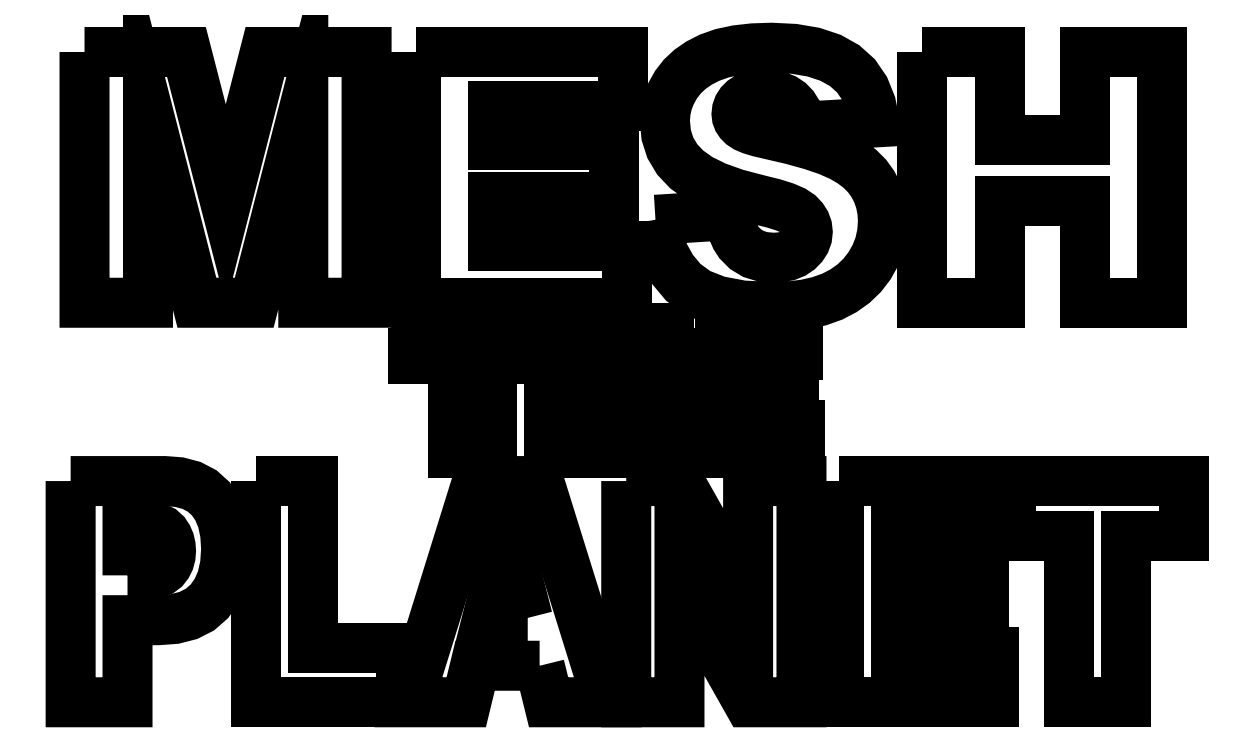
<metadata>
{"format":"dxf","ext":"dxf","renderer":"ezdxf+matplotlib","layout":"modelspace","background":"white","min_lineweight":24,"dpi":150}
</metadata>
<code>
0
SECTION
2
ENTITIES
0
LWPOLYLINE
8
Layer_1
90
37
70
0
10
-17.68
20
32.53
30
0
10
-14.95
20
32.53
30
0
10
-12.22
20
32.53
30
0
10
-9.493
20
32.53
30
0
10
-6.763
20
32.53
30
0
10
-5.092
20
32.41
30
0
10
-3.646
20
32.02
30
0
10
-2.424
20
31.38
30
0
10
-1.427
20
30.49
30
0
10
-0.6468
20
29.35
30
0
10
-0.08941
20
28
30
0
10
0.245
20
26.44
30
0
10
0.3565
20
24.66
30
0
10
0.235
20
22.82
30
0
10
-0.1293
20
21.19
30
0
10
-0.7365
20
19.78
30
0
10
-1.587
20
18.58
30
0
10
-2.679
20
17.62
30
0
10
-4.026
20
16.94
30
0
10
-5.63
20
16.53
30
0
10
-7.488
20
16.39
30
0
10
-8.387
20
16.39
30
0
10
-9.286
20
16.39
30
0
10
-10.19
20
16.39
30
0
10
-11.08
20
16.39
30
0
10
-11.08
20
14.01
30
0
10
-11.08
20
11.63
30
0
10
-11.08
20
9.251
30
0
10
-11.08
20
6.87
30
0
10
-12.73
20
6.87
30
0
10
-14.38
20
6.87
30
0
10
-16.03
20
6.87
30
0
10
-17.68
20
6.87
30
0
10
-17.68
20
13.29
30
0
10
-17.68
20
19.7
30
0
10
-17.68
20
26.12
30
0
10
-17.68
20
32.53
30
0
0
LWPOLYLINE
8
Layer_1
90
29
70
0
10
-11.08
20
21.59
30
0
10
-10.68
20
21.59
30
0
10
-10.28
20
21.59
30
0
10
-9.877
20
21.59
30
0
10
-9.475
20
21.59
30
0
10
-8.596
20
21.64
30
0
10
-7.858
20
21.79
30
0
10
-7.262
20
22.04
30
0
10
-6.807
20
22.38
30
0
10
-6.471
20
22.81
30
0
10
-6.23
20
23.3
30
0
10
-6.086
20
23.83
30
0
10
-6.038
20
24.43
30
0
10
-6.08
20
25.01
30
0
10
-6.205
20
25.54
30
0
10
-6.414
20
26.03
30
0
10
-6.705
20
26.48
30
0
10
-7.112
20
26.84
30
0
10
-7.666
20
27.11
30
0
10
-8.367
20
27.26
30
0
10
-9.214
20
27.32
30
0
10
-9.682
20
27.32
30
0
10
-10.15
20
27.32
30
0
10
-10.62
20
27.32
30
0
10
-11.08
20
27.32
30
0
10
-11.08
20
25.89
30
0
10
-11.08
20
24.45
30
0
10
-11.08
20
23.02
30
0
10
-11.08
20
21.59
30
0
0
LWPOLYLINE
8
Layer_1
90
25
70
0
10
3.808
20
32.53
30
0
10
5.45
20
32.53
30
0
10
7.092
20
32.53
30
0
10
8.734
20
32.53
30
0
10
10.38
20
32.53
30
0
10
10.38
20
27.7
30
0
10
10.38
20
22.86
30
0
10
10.38
20
18.03
30
0
10
10.38
20
13.19
30
0
10
12.94
20
13.19
30
0
10
15.5
20
13.19
30
0
10
18.07
20
13.19
30
0
10
20.63
20
13.19
30
0
10
20.63
20
11.61
30
0
10
20.63
20
10.03
30
0
10
20.63
20
8.45
30
0
10
20.63
20
6.87
30
0
10
16.42
20
6.87
30
0
10
12.22
20
6.87
30
0
10
8.013
20
6.87
30
0
10
3.808
20
6.87
30
0
10
3.808
20
13.29
30
0
10
3.808
20
19.7
30
0
10
3.808
20
26.12
30
0
10
3.808
20
32.53
30
0
0
LWPOLYLINE
8
Layer_1
90
33
70
0
10
36.72
20
11.11
30
0
10
34.85
20
11.11
30
0
10
32.98
20
11.11
30
0
10
31.11
20
11.11
30
0
10
29.24
20
11.11
30
0
10
28.98
20
10.05
30
0
10
28.73
20
8.988
30
0
10
28.47
20
7.929
30
0
10
28.21
20
6.87
30
0
10
26.53
20
6.87
30
0
10
24.86
20
6.87
30
0
10
23.18
20
6.87
30
0
10
21.5
20
6.87
30
0
10
23.5
20
13.29
30
0
10
25.49
20
19.7
30
0
10
27.49
20
26.12
30
0
10
29.49
20
32.53
30
0
10
31.28
20
32.53
30
0
10
33.07
20
32.53
30
0
10
34.86
20
32.53
30
0
10
36.65
20
32.53
30
0
10
38.65
20
26.12
30
0
10
40.65
20
19.7
30
0
10
42.64
20
13.29
30
0
10
44.64
20
6.87
30
0
10
42.92
20
6.87
30
0
10
41.2
20
6.87
30
0
10
39.49
20
6.87
30
0
10
37.77
20
6.87
30
0
10
37.51
20
7.929
30
0
10
37.25
20
8.988
30
0
10
36.99
20
10.05
30
0
10
36.72
20
11.11
30
0
0
LWPOLYLINE
8
Layer_1
90
13
70
0
10
35.35
20
16.66
30
0
10
34.76
20
18.96
30
0
10
34.17
20
21.27
30
0
10
33.58
20
23.58
30
0
10
33
20
25.88
30
0
10
32.41
20
23.58
30
0
10
31.83
20
21.27
30
0
10
31.25
20
18.96
30
0
10
30.66
20
16.66
30
0
10
31.83
20
16.66
30
0
10
33
20
16.66
30
0
10
34.18
20
16.66
30
0
10
35.35
20
16.66
30
0
0
LWPOLYLINE
8
Layer_1
90
41
70
0
10
46.77
20
32.53
30
0
10
48.31
20
32.53
30
0
10
49.84
20
32.53
30
0
10
51.37
20
32.53
30
0
10
52.91
20
32.53
30
0
10
54.91
20
28.98
30
0
10
56.91
20
25.44
30
0
10
58.91
20
21.89
30
0
10
60.91
20
18.34
30
0
10
60.91
20
21.89
30
0
10
60.91
20
25.44
30
0
10
60.91
20
28.98
30
0
10
60.91
20
32.53
30
0
10
62.46
20
32.53
30
0
10
64.01
20
32.53
30
0
10
65.56
20
32.53
30
0
10
67.1
20
32.53
30
0
10
67.1
20
26.12
30
0
10
67.1
20
19.7
30
0
10
67.1
20
13.29
30
0
10
67.1
20
6.87
30
0
10
65.56
20
6.87
30
0
10
64.01
20
6.87
30
0
10
62.46
20
6.87
30
0
10
60.91
20
6.87
30
0
10
58.92
20
10.39
30
0
10
56.93
20
13.92
30
0
10
54.94
20
17.44
30
0
10
52.95
20
20.96
30
0
10
52.95
20
17.44
30
0
10
52.95
20
13.92
30
0
10
52.95
20
10.39
30
0
10
52.95
20
6.87
30
0
10
51.41
20
6.87
30
0
10
49.86
20
6.87
30
0
10
48.32
20
6.87
30
0
10
46.77
20
6.87
30
0
10
46.77
20
13.29
30
0
10
46.77
20
19.7
30
0
10
46.77
20
26.12
30
0
10
46.77
20
32.53
30
0
0
LWPOLYLINE
8
Layer_1
90
49
70
0
10
71.48
20
32.53
30
0
10
75.88
20
32.53
30
0
10
80.28
20
32.53
30
0
10
84.69
20
32.53
30
0
10
89.09
20
32.53
30
0
10
89.09
20
31.16
30
0
10
89.09
20
29.79
30
0
10
89.09
20
28.42
30
0
10
89.09
20
27.05
30
0
10
86.33
20
27.05
30
0
10
83.58
20
27.05
30
0
10
80.82
20
27.05
30
0
10
78.07
20
27.05
30
0
10
78.07
20
26.03
30
0
10
78.07
20
25.02
30
0
10
78.07
20
24
30
0
10
78.07
20
22.98
30
0
10
80.62
20
22.98
30
0
10
83.18
20
22.98
30
0
10
85.73
20
22.98
30
0
10
88.29
20
22.98
30
0
10
88.29
20
21.67
30
0
10
88.29
20
20.36
30
0
10
88.29
20
19.05
30
0
10
88.29
20
17.74
30
0
10
85.73
20
17.74
30
0
10
83.18
20
17.74
30
0
10
80.62
20
17.74
30
0
10
78.07
20
17.74
30
0
10
78.07
20
16.48
30
0
10
78.07
20
15.21
30
0
10
78.07
20
13.95
30
0
10
78.07
20
12.68
30
0
10
80.9
20
12.68
30
0
10
83.74
20
12.68
30
0
10
86.57
20
12.68
30
0
10
89.41
20
12.68
30
0
10
89.41
20
11.23
30
0
10
89.41
20
9.776
30
0
10
89.41
20
8.323
30
0
10
89.41
20
6.87
30
0
10
84.92
20
6.87
30
0
10
80.44
20
6.87
30
0
10
75.96
20
6.87
30
0
10
71.48
20
6.87
30
0
10
71.48
20
13.29
30
0
10
71.48
20
19.7
30
0
10
71.48
20
26.12
30
0
10
71.48
20
32.53
30
0
0
LWPOLYLINE
8
Layer_1
90
33
70
0
10
91.46
20
32.53
30
0
10
96.46
20
32.53
30
0
10
101.4
20
32.53
30
0
10
106.4
20
32.53
30
0
10
111.4
20
32.53
30
0
10
111.4
20
30.95
30
0
10
111.4
20
29.37
30
0
10
111.4
20
27.78
30
0
10
111.4
20
26.2
30
0
10
109.8
20
26.2
30
0
10
108.1
20
26.2
30
0
10
106.4
20
26.2
30
0
10
104.7
20
26.2
30
0
10
104.7
20
21.37
30
0
10
104.7
20
16.53
30
0
10
104.7
20
11.7
30
0
10
104.7
20
6.87
30
0
10
103.1
20
6.87
30
0
10
101.4
20
6.87
30
0
10
99.81
20
6.87
30
0
10
98.16
20
6.87
30
0
10
98.16
20
11.7
30
0
10
98.16
20
16.53
30
0
10
98.16
20
21.37
30
0
10
98.16
20
26.2
30
0
10
96.49
20
26.2
30
0
10
94.81
20
26.2
30
0
10
93.14
20
26.2
30
0
10
91.46
20
26.2
30
0
10
91.46
20
27.78
30
0
10
91.46
20
29.37
30
0
10
91.46
20
30.95
30
0
10
91.46
20
32.53
30
0
0
LWPOLYLINE
8
Layer_1
90
9
70
0
10
22.07
20
50.3
30
0
10
35.73
20
50.3
30
0
10
35.73
20
46.71
30
0
10
31.14
20
46.71
30
0
10
31.14
20
35.76
30
0
10
26.65
20
35.76
30
0
10
26.65
20
46.71
30
0
10
22.07
20
46.71
30
0
10
22.07
20
50.3
30
0
0
LWPOLYLINE
8
Layer_1
90
13
70
0
10
37.79
20
50.3
30
0
10
42.29
20
50.3
30
0
10
42.29
20
45.21
30
0
10
47.2
20
45.21
30
0
10
47.2
20
50.3
30
0
10
51.71
20
50.3
30
0
10
51.71
20
35.76
30
0
10
47.2
20
35.76
30
0
10
47.2
20
41.64
30
0
10
42.29
20
41.64
30
0
10
42.29
20
35.76
30
0
10
37.79
20
35.76
30
0
10
37.79
20
50.3
30
0
0
LWPOLYLINE
8
Layer_1
90
13
70
0
10
54.71
20
50.3
30
0
10
66.75
20
50.3
30
0
10
66.75
20
47.2
30
0
10
59.21
20
47.2
30
0
10
59.21
20
44.88
30
0
10
66.21
20
44.88
30
0
10
66.21
20
41.92
30
0
10
59.21
20
41.92
30
0
10
59.21
20
39.05
30
0
10
66.97
20
39.05
30
0
10
66.97
20
35.76
30
0
10
54.71
20
35.76
30
0
10
54.71
20
50.3
30
0
0
LWPOLYLINE
8
Layer_1
90
53
70
0
10
-16.07
20
82.31
30
0
10
-13.12
20
82.31
30
0
10
-10.16
20
82.31
30
0
10
-7.202
20
82.31
30
0
10
-4.245
20
82.31
30
0
10
-3.104
20
77.88
30
0
10
-1.963
20
73.46
30
0
10
-0.8219
20
69.03
30
0
10
0.3191
20
64.61
30
0
10
1.455
20
69.03
30
0
10
2.591
20
73.46
30
0
10
3.727
20
77.88
30
0
10
4.863
20
82.31
30
0
10
7.81
20
82.31
30
0
10
10.76
20
82.31
30
0
10
13.7
20
82.31
30
0
10
16.65
20
82.31
30
0
10
16.65
20
75.04
30
0
10
16.65
20
67.76
30
0
10
16.65
20
60.49
30
0
10
16.65
20
53.22
30
0
10
14.81
20
53.22
30
0
10
12.98
20
53.22
30
0
10
11.14
20
53.22
30
0
10
9.308
20
53.22
30
0
10
9.308
20
58.77
30
0
10
9.308
20
64.31
30
0
10
9.308
20
69.86
30
0
10
9.308
20
75.4
30
0
10
7.885
20
69.86
30
0
10
6.461
20
64.31
30
0
10
5.037
20
58.77
30
0
10
3.613
20
53.22
30
0
10
1.951
20
53.22
30
0
10
0.2893
20
53.22
30
0
10
-1.373
20
53.22
30
0
10
-3.035
20
53.22
30
0
10
-4.453
20
58.77
30
0
10
-5.872
20
64.31
30
0
10
-7.291
20
69.86
30
0
10
-8.71
20
75.4
30
0
10
-8.71
20
69.86
30
0
10
-8.71
20
64.31
30
0
10
-8.71
20
58.77
30
0
10
-8.71
20
53.22
30
0
10
-10.55
20
53.22
30
0
10
-12.39
20
53.22
30
0
10
-14.23
20
53.22
30
0
10
-16.07
20
53.22
30
0
10
-16.07
20
60.49
30
0
10
-16.07
20
67.76
30
0
10
-16.07
20
75.04
30
0
10
-16.07
20
82.31
30
0
0
LWPOLYLINE
8
Layer_1
90
49
70
0
10
22.35
20
82.31
30
0
10
28.37
20
82.31
30
0
10
34.39
20
82.31
30
0
10
40.41
20
82.31
30
0
10
46.44
20
82.31
30
0
10
46.44
20
80.76
30
0
10
46.44
20
79.2
30
0
10
46.44
20
77.65
30
0
10
46.44
20
76.1
30
0
10
42.67
20
76.1
30
0
10
38.9
20
76.1
30
0
10
35.13
20
76.1
30
0
10
31.35
20
76.1
30
0
10
31.35
20
74.94
30
0
10
31.35
20
73.79
30
0
10
31.35
20
72.63
30
0
10
31.35
20
71.48
30
0
10
34.85
20
71.48
30
0
10
38.35
20
71.48
30
0
10
41.85
20
71.48
30
0
10
45.34
20
71.48
30
0
10
45.34
20
69.99
30
0
10
45.34
20
68.51
30
0
10
45.34
20
67.03
30
0
10
45.34
20
65.54
30
0
10
41.85
20
65.54
30
0
10
38.35
20
65.54
30
0
10
34.85
20
65.54
30
0
10
31.35
20
65.54
30
0
10
31.35
20
64.11
30
0
10
31.35
20
62.67
30
0
10
31.35
20
61.24
30
0
10
31.35
20
59.81
30
0
10
35.23
20
59.81
30
0
10
39.11
20
59.81
30
0
10
42.99
20
59.81
30
0
10
46.87
20
59.81
30
0
10
46.87
20
58.16
30
0
10
46.87
20
56.51
30
0
10
46.87
20
54.87
30
0
10
46.87
20
53.22
30
0
10
40.74
20
53.22
30
0
10
34.61
20
53.22
30
0
10
28.48
20
53.22
30
0
10
22.35
20
53.22
30
0
10
22.35
20
60.49
30
0
10
22.35
20
67.76
30
0
10
22.35
20
75.04
30
0
10
22.35
20
82.31
30
0
0
LWPOLYLINE
8
Layer_1
90
117
70
0
10
50.17
20
62.84
30
0
10
52.3
20
62.98
30
0
10
54.44
20
63.11
30
0
10
56.58
20
63.25
30
0
10
58.72
20
63.38
30
0
10
58.89
20
62.4
30
0
10
59.14
20
61.54
30
0
10
59.46
20
60.81
30
0
10
59.85
20
60.2
30
0
10
60.62
20
59.43
30
0
10
61.54
20
58.88
30
0
10
62.6
20
58.55
30
0
10
63.82
20
58.44
30
0
10
64.73
20
58.49
30
0
10
65.52
20
58.66
30
0
10
66.2
20
58.94
30
0
10
66.78
20
59.33
30
0
10
67.24
20
59.8
30
0
10
67.56
20
60.31
30
0
10
67.76
20
60.86
30
0
10
67.83
20
61.43
30
0
10
67.77
20
61.99
30
0
10
67.58
20
62.51
30
0
10
67.27
20
63
30
0
10
66.84
20
63.46
30
0
10
66.18
20
63.9
30
0
10
65.19
20
64.33
30
0
10
63.87
20
64.74
30
0
10
62.23
20
65.15
30
0
10
59.49
20
65.86
30
0
10
57.17
20
66.69
30
0
10
55.27
20
67.63
30
0
10
53.8
20
68.68
30
0
10
52.69
20
69.85
30
0
10
51.89
20
71.18
30
0
10
51.42
20
72.66
30
0
10
51.26
20
74.29
30
0
10
51.34
20
75.4
30
0
10
51.58
20
76.47
30
0
10
51.98
20
77.51
30
0
10
52.55
20
78.52
30
0
10
53.28
20
79.47
30
0
10
54.18
20
80.31
30
0
10
55.24
20
81.04
30
0
10
56.46
20
81.66
30
0
10
57.89
20
82.16
30
0
10
59.56
20
82.52
30
0
10
61.47
20
82.73
30
0
10
63.62
20
82.81
30
0
10
66.24
20
82.68
30
0
10
68.53
20
82.29
30
0
10
70.49
20
81.63
30
0
10
72.11
20
80.72
30
0
10
73.43
20
79.54
30
0
10
74.46
20
78.04
30
0
10
75.18
20
76.24
30
0
10
75.61
20
74.13
30
0
10
73.49
20
74.01
30
0
10
71.37
20
73.89
30
0
10
69.25
20
73.76
30
0
10
67.13
20
73.64
30
0
10
66.92
20
74.55
30
0
10
66.61
20
75.33
30
0
10
66.2
20
75.98
30
0
10
65.7
20
76.5
30
0
10
65.12
20
76.89
30
0
10
64.42
20
77.17
30
0
10
63.63
20
77.33
30
0
10
62.73
20
77.39
30
0
10
61.99
20
77.35
30
0
10
61.35
20
77.22
30
0
10
60.81
20
77.01
30
0
10
60.37
20
76.71
30
0
10
60.02
20
76.37
30
0
10
59.77
20
75.98
30
0
10
59.62
20
75.56
30
0
10
59.57
20
75.11
30
0
10
59.61
20
74.77
30
0
10
59.74
20
74.45
30
0
10
59.94
20
74.14
30
0
10
60.23
20
73.86
30
0
10
60.65
20
73.57
30
0
10
61.3
20
73.3
30
0
10
62.16
20
73.04
30
0
10
63.24
20
72.79
30
0
10
65.98
20
72.15
30
0
10
68.3
20
71.51
30
0
10
70.2
20
70.86
30
0
10
71.68
20
70.21
30
0
10
72.87
20
69.52
30
0
10
73.88
20
68.76
30
0
10
74.72
20
67.91
30
0
10
75.39
20
66.99
30
0
10
75.9
20
66
30
0
10
76.27
20
64.95
30
0
10
76.49
20
63.85
30
0
10
76.56
20
62.68
30
0
10
76.46
20
61.31
30
0
10
76.17
20
60
30
0
10
75.69
20
58.73
30
0
10
75.01
20
57.53
30
0
10
74.16
20
56.42
30
0
10
73.16
20
55.45
30
0
10
72
20
54.62
30
0
10
70.69
20
53.93
30
0
10
69.21
20
53.4
30
0
10
67.54
20
53.03
30
0
10
65.7
20
52.8
30
0
10
63.68
20
52.72
30
0
10
60.25
20
52.9
30
0
10
57.4
20
53.44
30
0
10
55.12
20
54.33
30
0
10
53.4
20
55.58
30
0
10
52.13
20
57.11
30
0
10
51.16
20
58.82
30
0
10
50.51
20
60.74
30
0
10
50.17
20
62.84
30
0
0
LWPOLYLINE
8
Layer_1
90
49
70
0
10
81.14
20
82.31
30
0
10
83.39
20
82.31
30
0
10
85.64
20
82.31
30
0
10
87.88
20
82.31
30
0
10
90.13
20
82.31
30
0
10
90.13
20
79.77
30
0
10
90.13
20
77.22
30
0
10
90.13
20
74.68
30
0
10
90.13
20
72.13
30
0
10
92.59
20
72.13
30
0
10
95.04
20
72.13
30
0
10
97.5
20
72.13
30
0
10
99.95
20
72.13
30
0
10
99.95
20
74.68
30
0
10
99.95
20
77.22
30
0
10
99.95
20
79.77
30
0
10
99.95
20
82.31
30
0
10
102.2
20
82.31
30
0
10
104.5
20
82.31
30
0
10
106.7
20
82.31
30
0
10
109
20
82.31
30
0
10
109
20
75.04
30
0
10
109
20
67.76
30
0
10
109
20
60.49
30
0
10
109
20
53.22
30
0
10
106.7
20
53.22
30
0
10
104.5
20
53.22
30
0
10
102.2
20
53.22
30
0
10
99.95
20
53.22
30
0
10
99.95
20
56.16
30
0
10
99.95
20
59.1
30
0
10
99.95
20
62.04
30
0
10
99.95
20
64.99
30
0
10
97.5
20
64.99
30
0
10
95.04
20
64.99
30
0
10
92.59
20
64.99
30
0
10
90.13
20
64.99
30
0
10
90.13
20
62.04
30
0
10
90.13
20
59.1
30
0
10
90.13
20
56.16
30
0
10
90.13
20
53.22
30
0
10
87.88
20
53.22
30
0
10
85.64
20
53.22
30
0
10
83.39
20
53.22
30
0
10
81.14
20
53.22
30
0
10
81.14
20
60.49
30
0
10
81.14
20
67.76
30
0
10
81.14
20
75.04
30
0
10
81.14
20
82.31
30
0
0
ENDSEC
0
EOF

</code>
